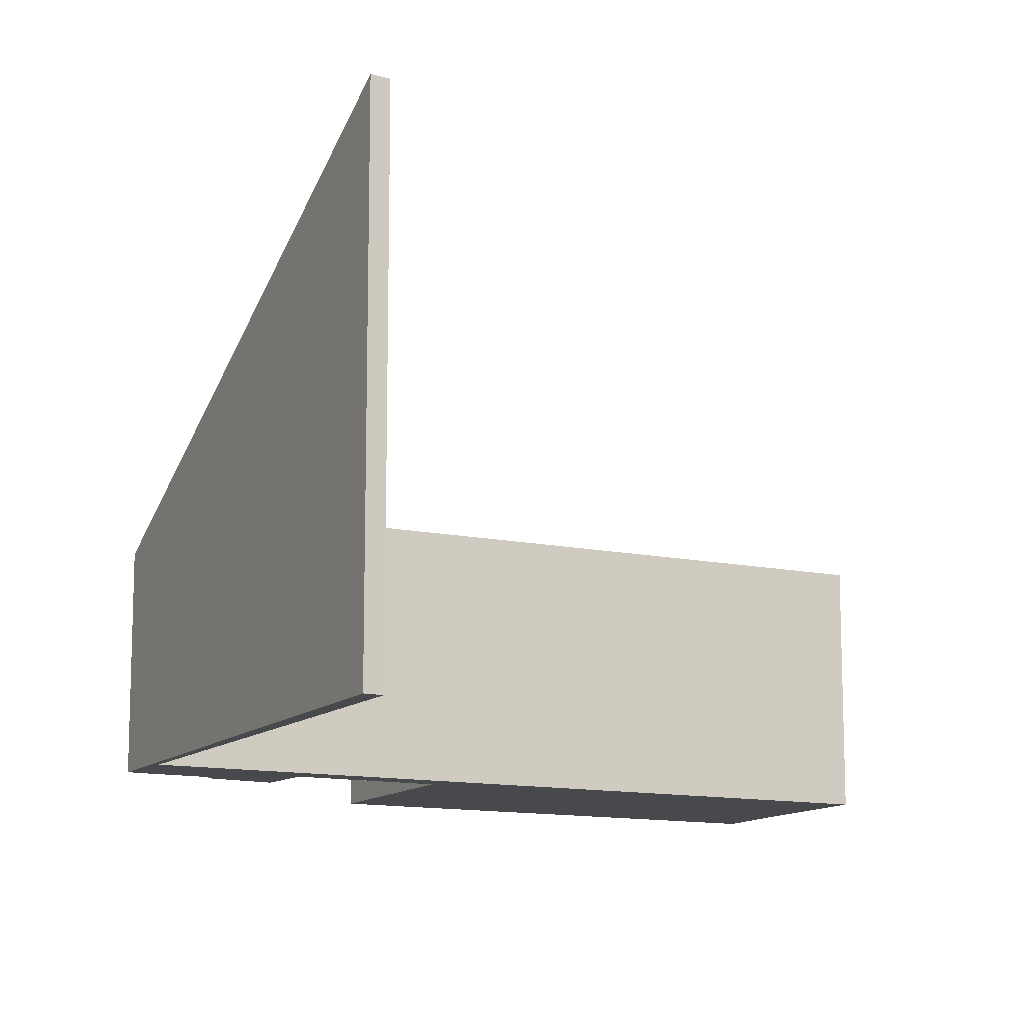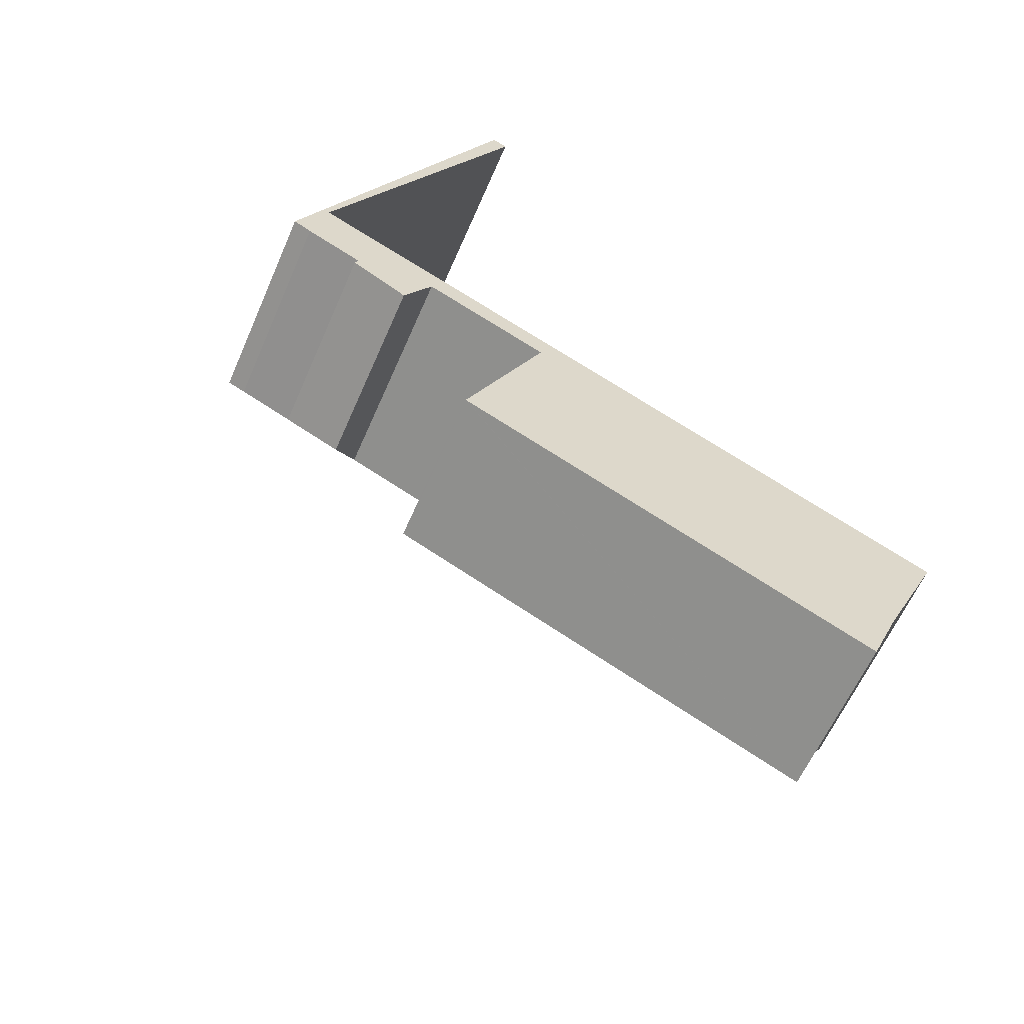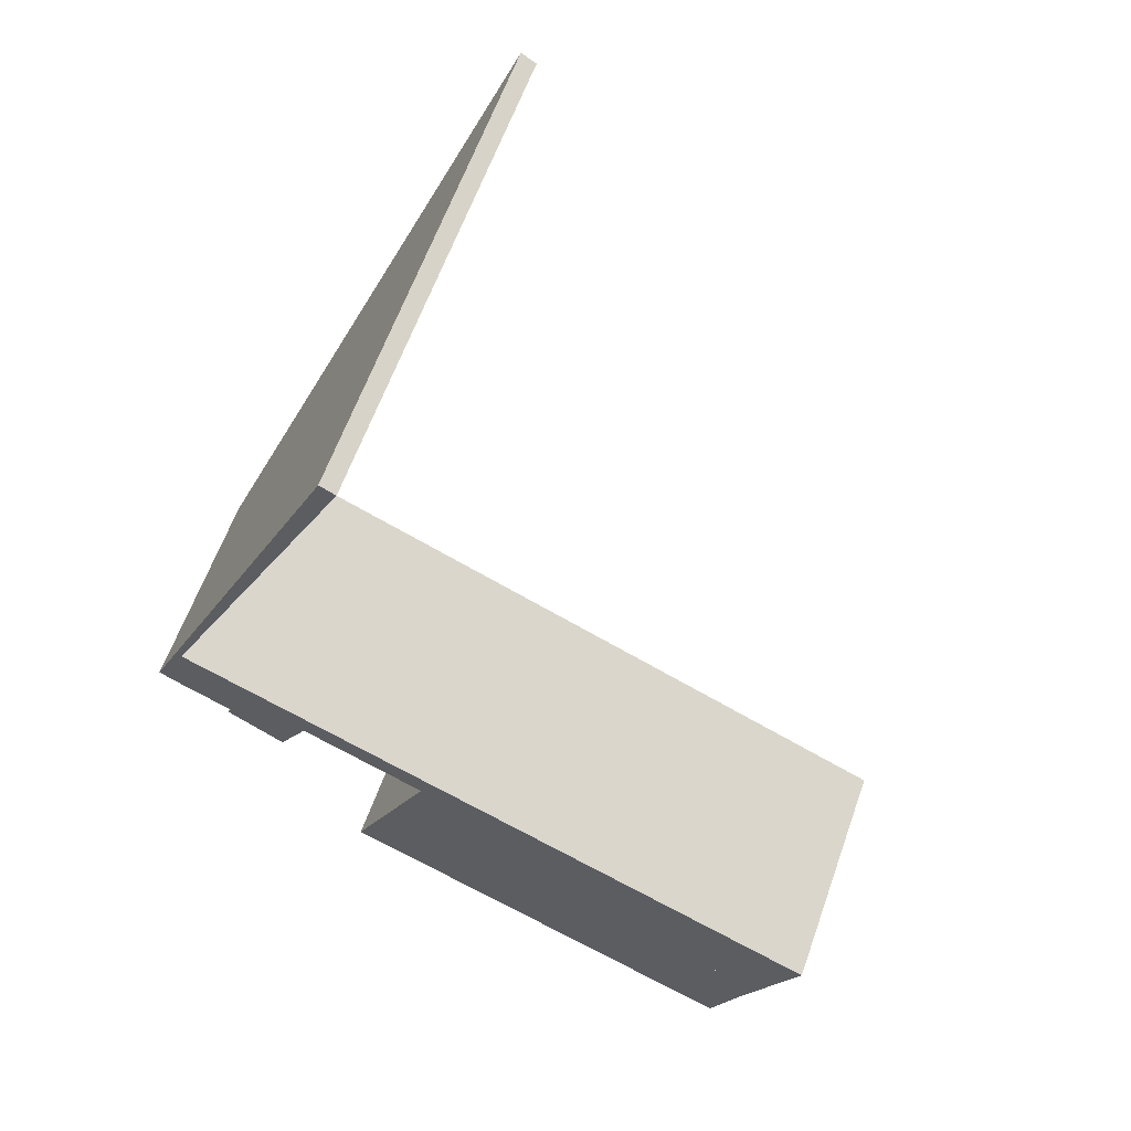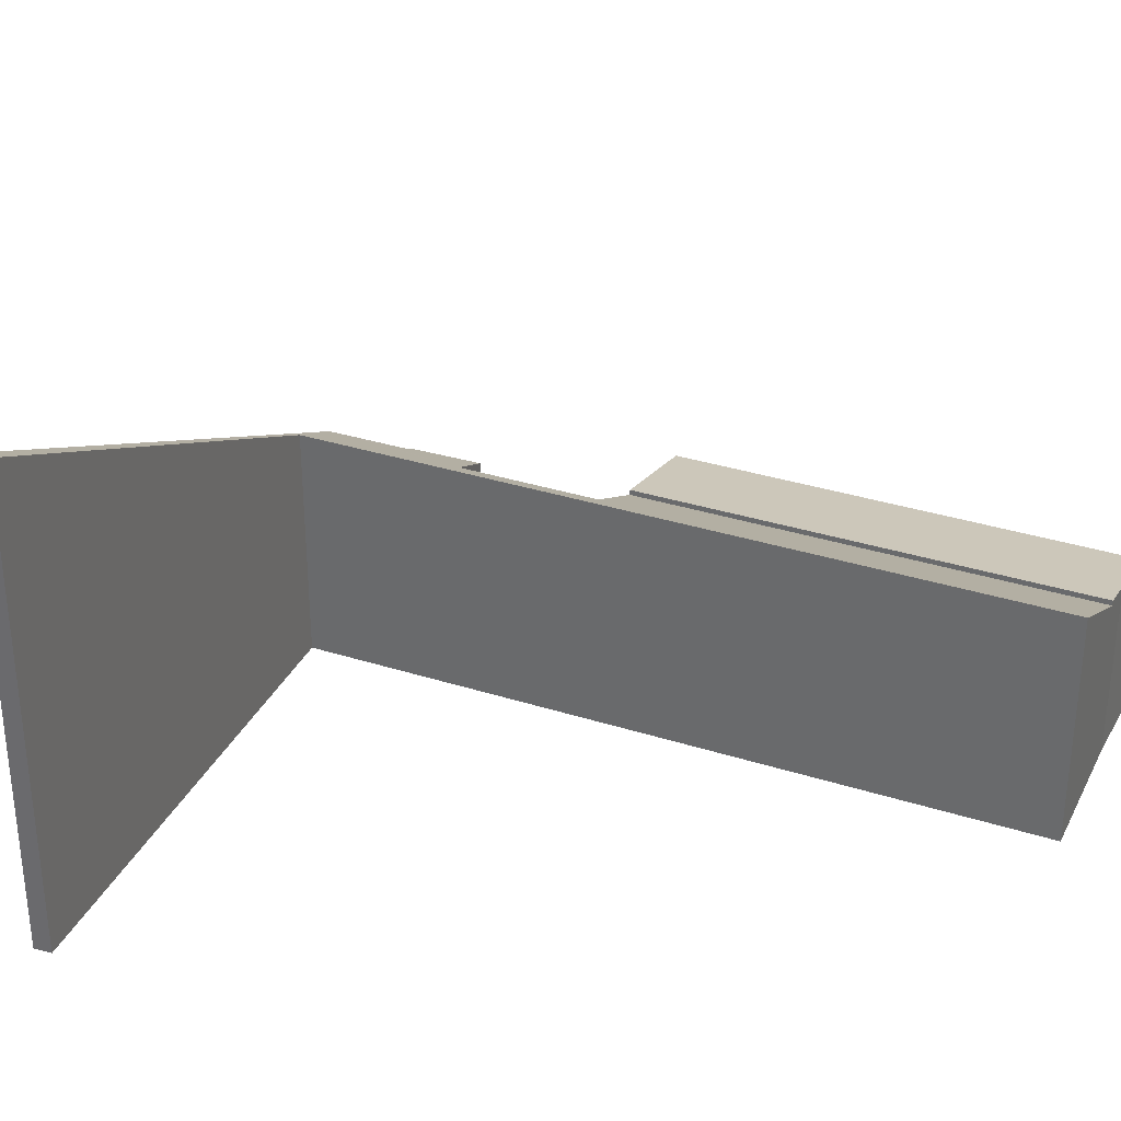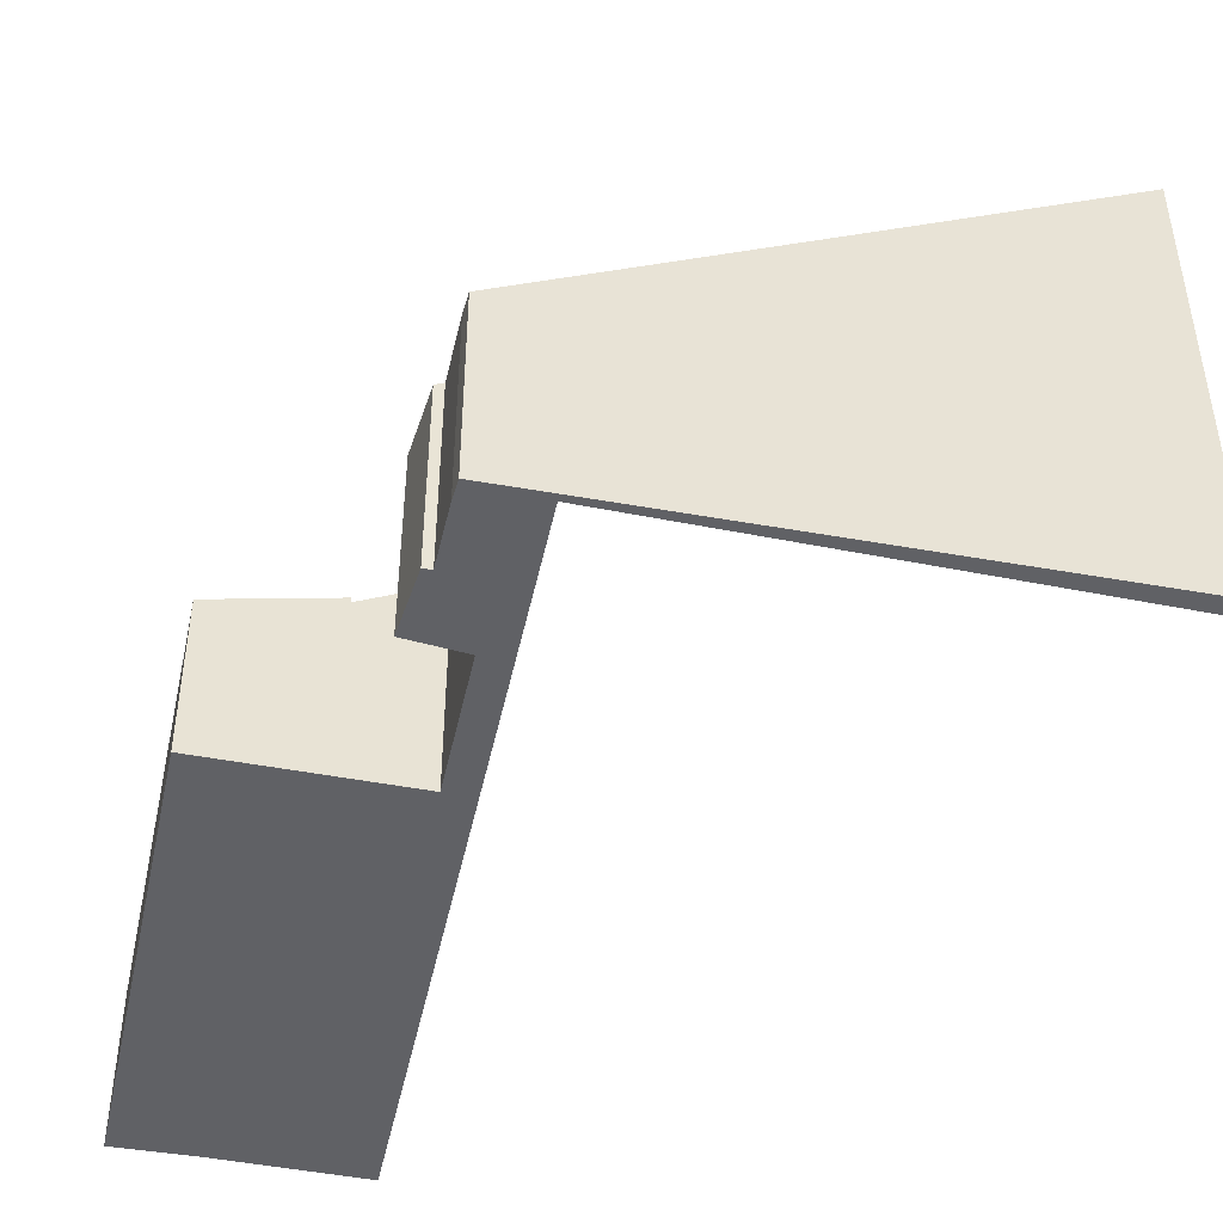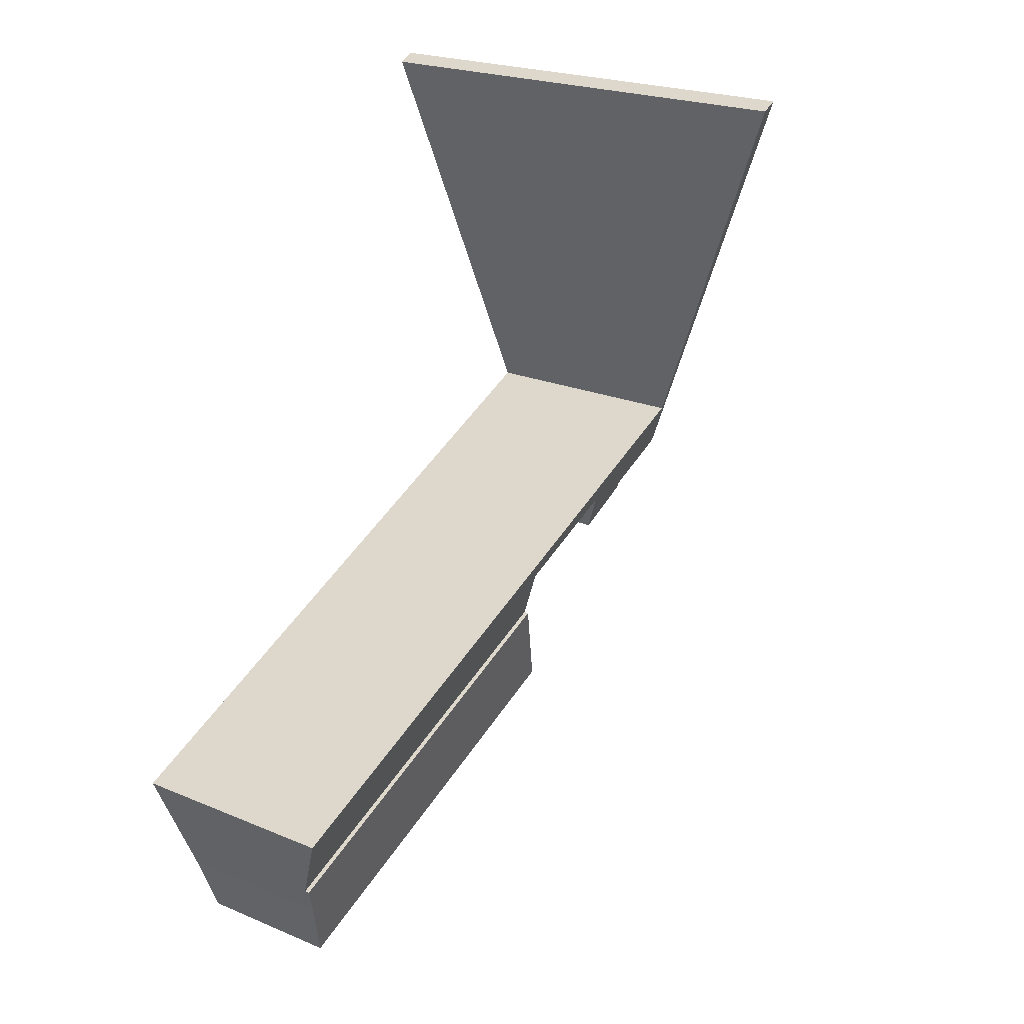
<metadata>
{"format":"obj","ext":"obj","renderer":"f3d","projection":"perspective","resolution":1024,"background":"white","views":[{"elev":-12.4,"azim":-2.3,"up":"+Y"},{"elev":-60.7,"azim":-23.3,"up":"+Z"},{"elev":61.3,"azim":19.5,"up":"+Z"},{"elev":33.6,"azim":48.2,"up":"+Y"},{"elev":-47.7,"azim":-77.3,"up":"+Y"},{"elev":21.8,"azim":126.5,"up":"+Z"}]}
</metadata>
<code>
v  27.21 7.842 -14.24
v  9.026 7.126 -9.047
v  10.24 7.839 -6.42
v  26.53 7.445 -15.7
v  25.27 6.647 -18.69
v  8.263 6.65 -10.82
v  8.217 6.65 -10.8
v  8.217 6.615e-16 -10.8
v  10.24 3.931e-16 -6.42
v  9.026 5.54e-16 -9.047
v  27.21 8.722e-16 -14.24
v  26.53 9.616e-16 -15.7
v  25.27 1.144e-15 -18.69
v  8.263 6.628e-16 -10.82
v  2.9 8.183 -1.838
v  6.421 9.244 -1.19
v  5.221 8.028 -3.238
v  3.033 8.365 -1.509
v  0.727 8.387 -0.4
v  0 8.417 5.154e-16
v  1.375 9.84 2.412
v  9.195 20.02 20.58
v  9.831 19.99 20.24
v  10.24 7.622 -6.42
v  29.04 9.84 -10.34
v  27.21 7.622 -14.24
v  11.55 9.238 -3.567
v  26.24 9.84 -9.047
v  11.99 9.84 -2.481
v  11.52 9.238 -3.55
v  1.375 -1.477e-16 2.412
v  29.04 6.329e-16 -10.34
v  11.99 1.519e-16 -2.481
v  26.24 5.54e-16 -9.047
v  9.195 -1.26e-15 20.58
v  9.831 -1.239e-15 20.24
v  6.421 7.287e-17 -1.19
v  5.221 1.983e-16 -3.238
v  11.55 2.184e-16 -3.567
v  11.52 2.174e-16 -3.55
v  2.9 1.125e-16 -1.838
v  0.727 2.449e-17 -0.4
v  3.033 9.24e-17 -1.509
v  0 0 0
g defaultobject
f 1 2 3
f 2 1 4
f 2 4 5
f 2 5 6
f 2 6 7
f 8 2 7
f 2 8 3
f 3 8 9
f 9 8 10
f 3 11 1
f 11 3 9
f 11 4 1
f 4 11 12
f 12 5 4
f 5 12 13
f 6 8 7
f 8 6 5
f 8 5 14
f 14 5 13
f 10 11 9
f 11 10 12
f 12 10 13
f 13 10 14
f 14 10 8
f 15 16 17
f 16 15 18
f 16 18 19
f 16 19 20
f 16 20 21
f 21 20 22
f 21 22 23
f 24 25 26
f 25 24 27
f 25 27 28
f 28 27 29
f 29 27 30
f 29 30 16
f 29 16 21
f 31 29 21
f 29 31 28
f 28 31 25
f 25 31 32
f 32 31 33
f 32 33 34
f 35 23 22
f 23 35 36
f 32 26 25
f 26 32 11
f 37 17 16
f 17 37 38
f 36 21 23
f 21 36 31
f 11 24 26
f 24 11 9
f 39 30 27
f 30 39 16
f 16 39 37
f 37 39 40
f 17 41 15
f 41 17 38
f 18 42 19
f 42 18 43
f 19 44 20
f 44 19 42
f 24 39 27
f 39 24 9
f 20 35 22
f 35 20 44
f 15 43 18
f 43 15 41
f 11 39 9
f 39 11 34
f 34 11 32
f 42 31 44
f 31 42 37
f 31 37 33
f 37 42 43
f 37 43 41
f 37 41 38
f 33 37 40
f 33 40 39
f 33 39 34
f 31 35 44
f 35 31 36

</code>
